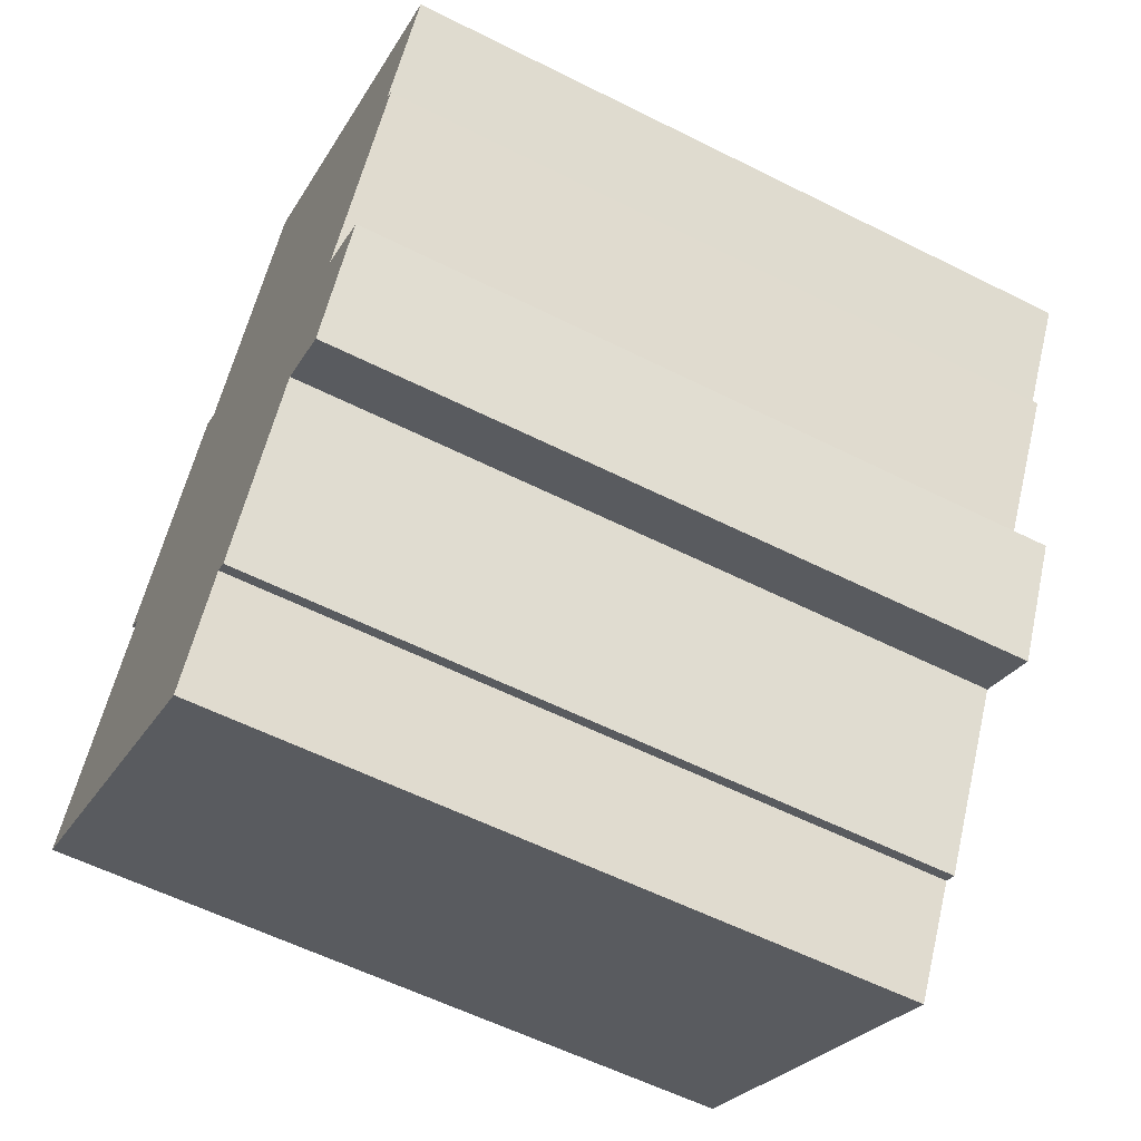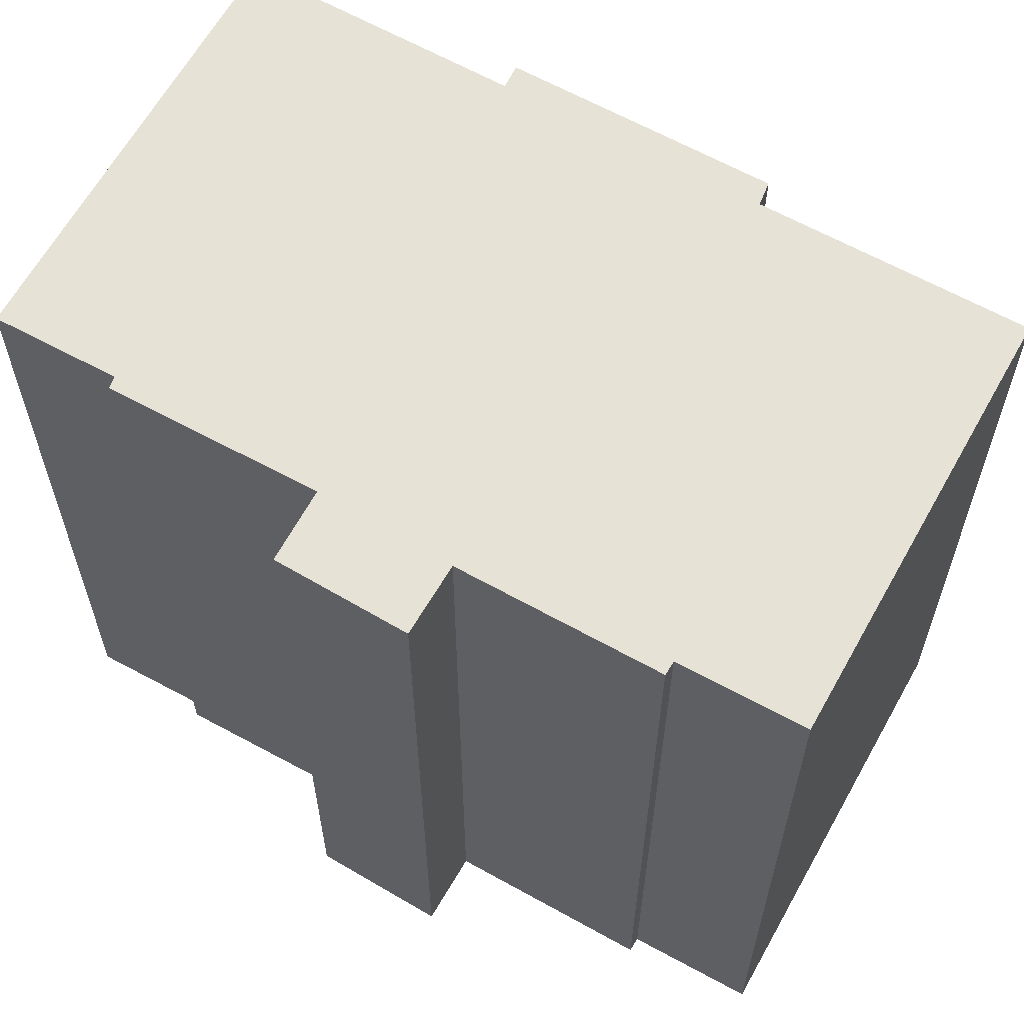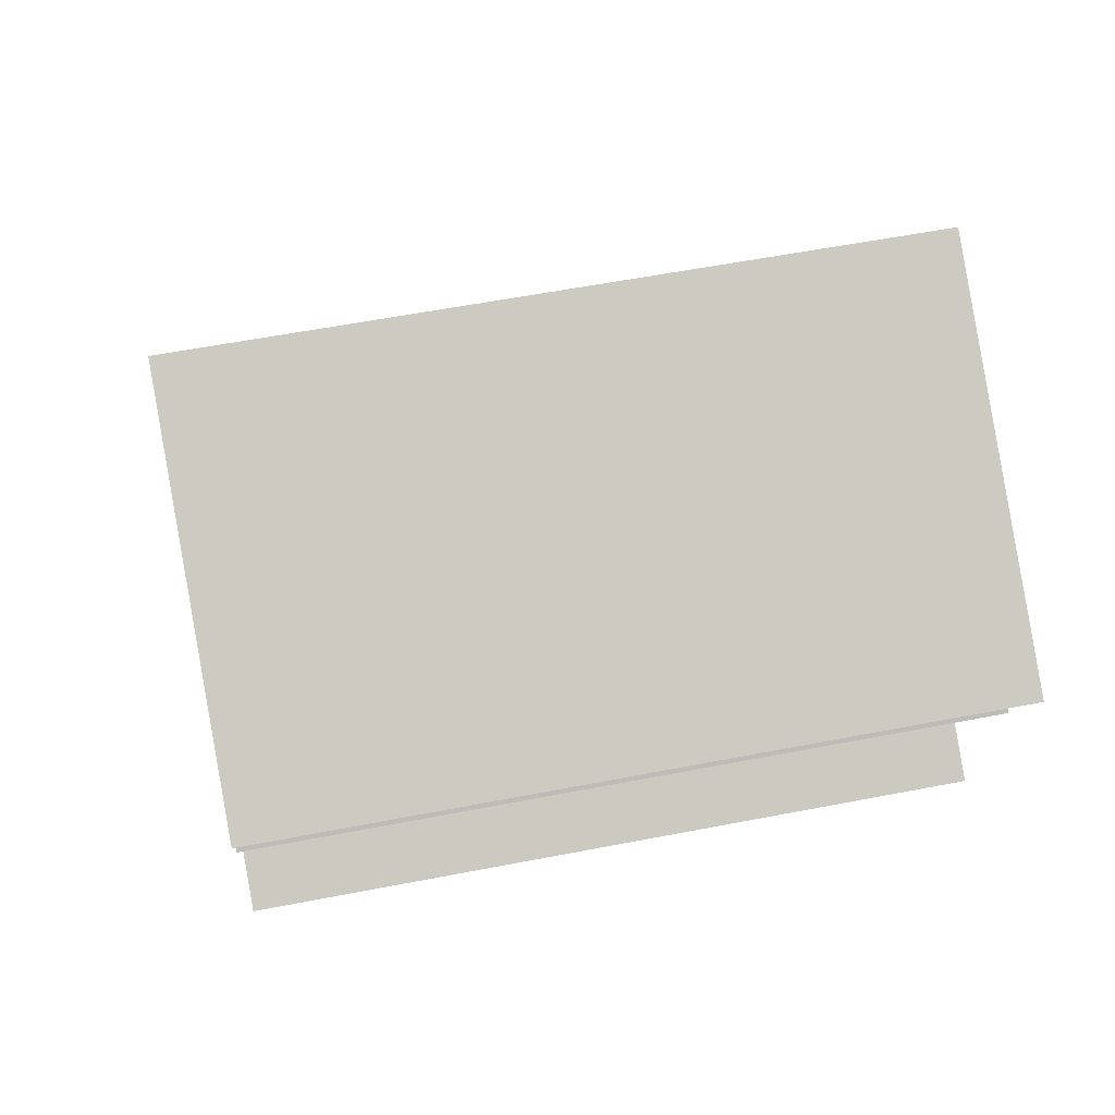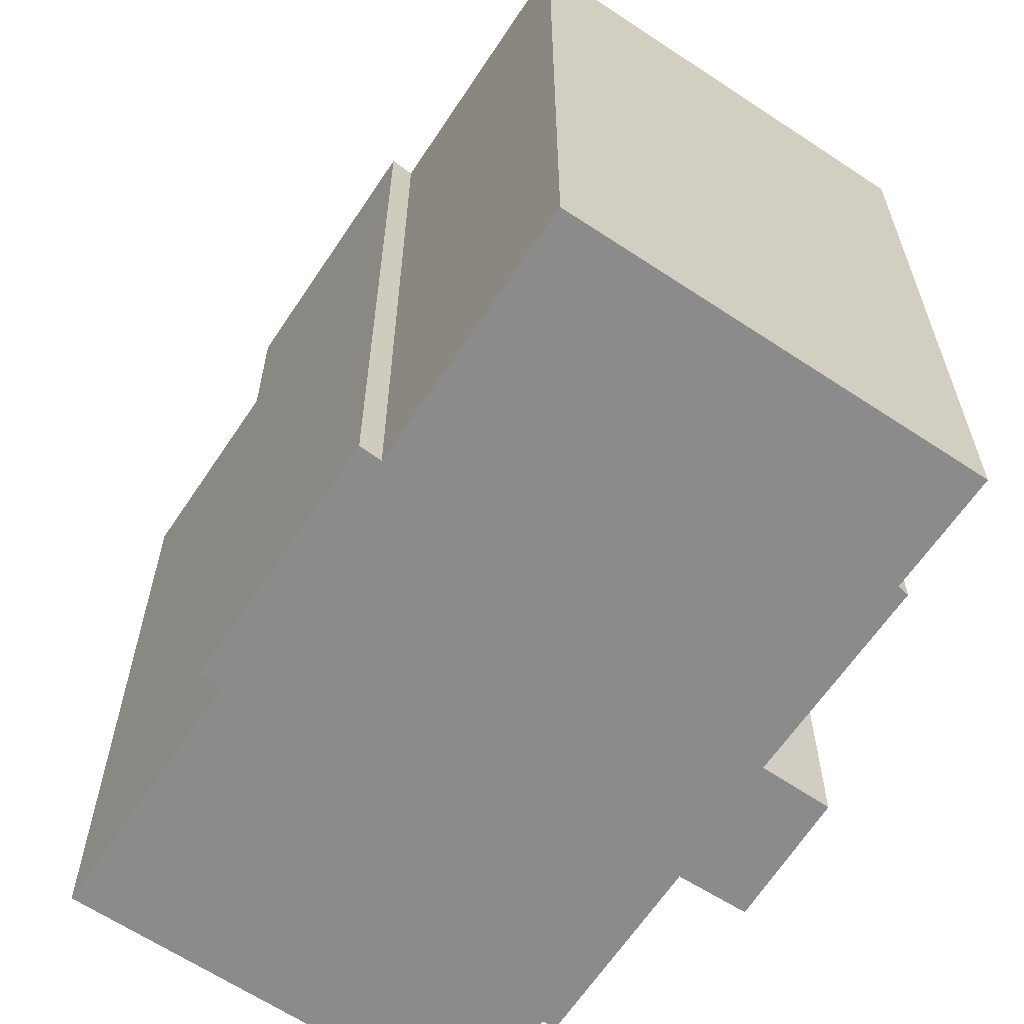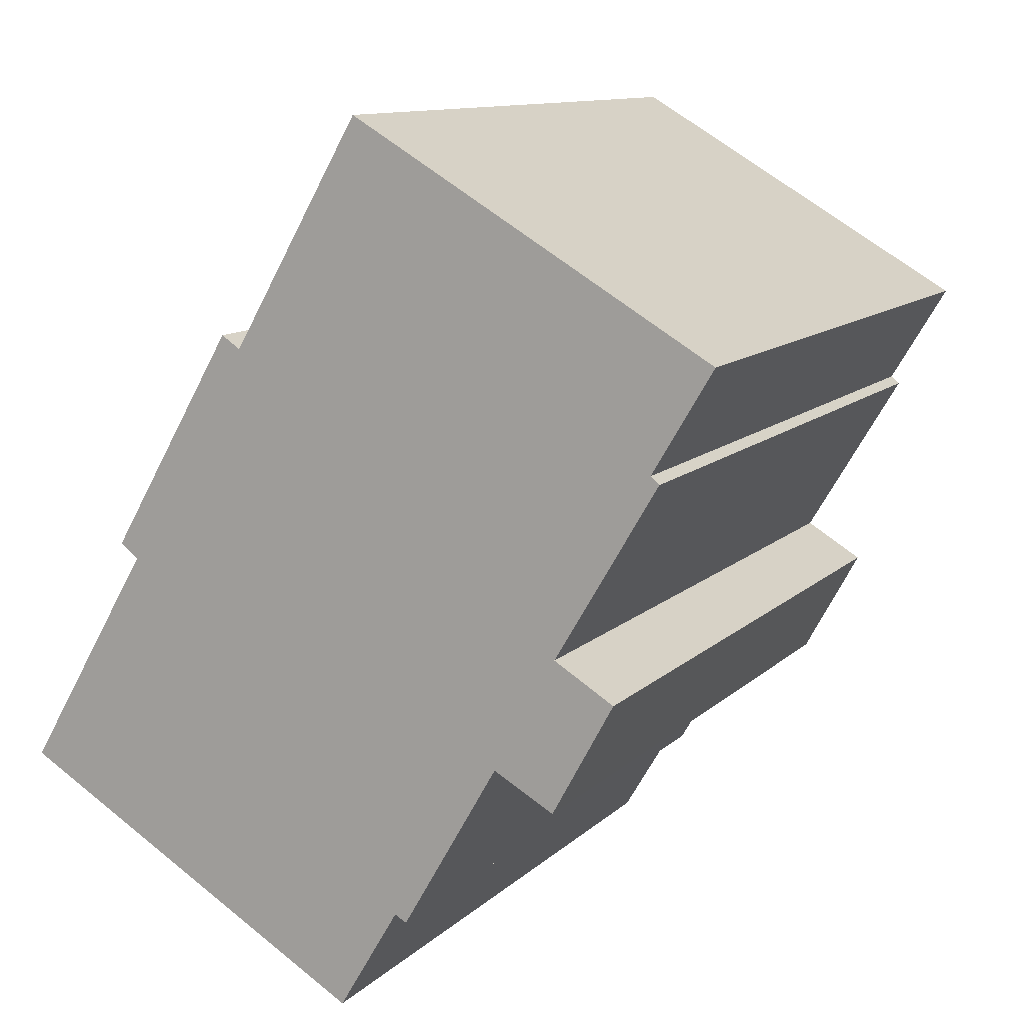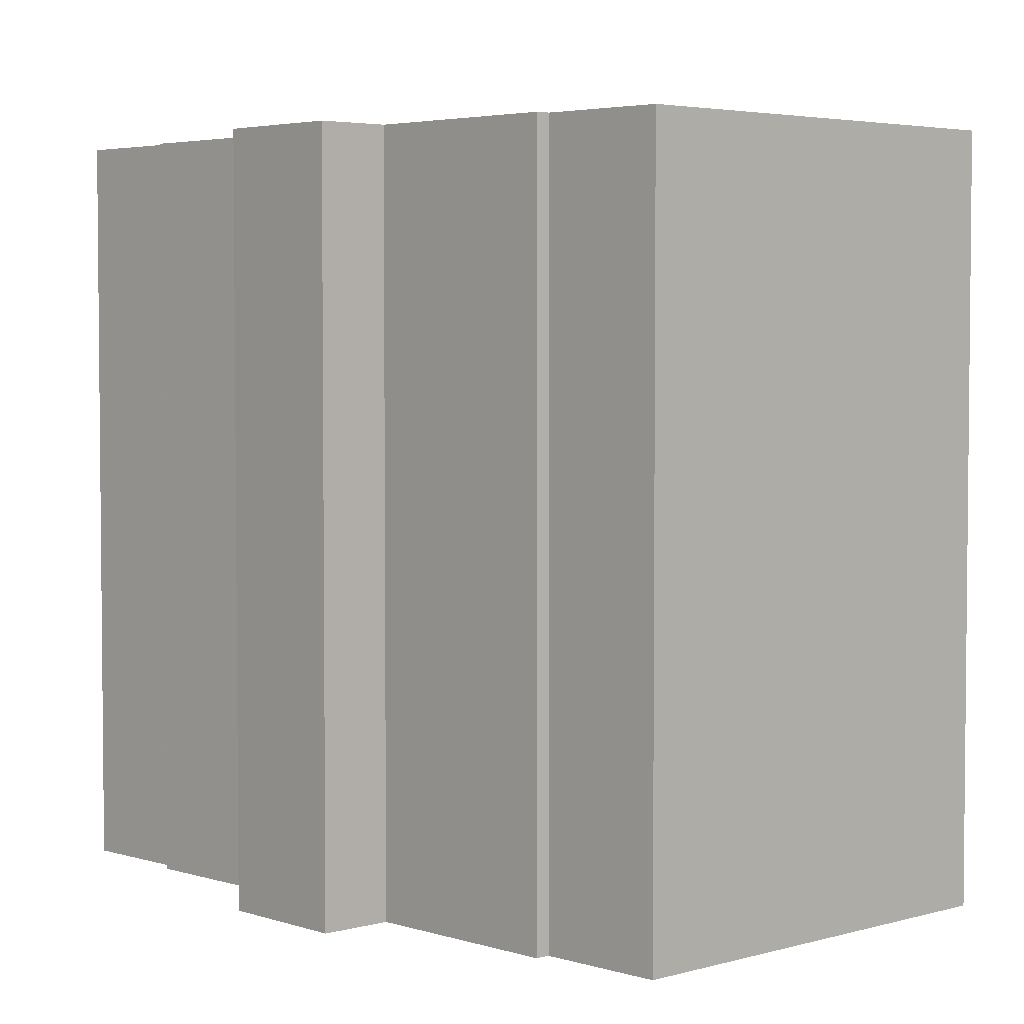
<metadata>
{"format":"obj","ext":"obj","renderer":"f3d","projection":"perspective","resolution":1024,"background":"white","views":[{"elev":-58.4,"azim":62.6,"up":"+Z"},{"elev":63.2,"azim":149.5,"up":"+Y"},{"elev":57.0,"azim":78.5,"up":"+Z"},{"elev":-63.9,"azim":-3.4,"up":"+Y"},{"elev":11.3,"azim":26.3,"up":"+Z"},{"elev":3.8,"azim":166.6,"up":"+Y"}]}
</metadata>
<code>
v  0 19.14 1.172e-15
v  11.38 19.14 -2.905
v  9.722 19.14 -5.71
v  14.32 19.14 1.468
v  11.7 19.14 -3.079
v  17.62 19.14 3.588
v  15.96 19.14 0.551
v  3.469 19.14 5.951
v  16 19.14 4.567
v  18.78 19.14 9.256
v  2.98 19.14 6.327
v  6.897 19.14 11.87
v  6.392 19.14 12.2
v  18.54 19.14 9.453
v  20.18 19.14 12.19
v  10.4 19.14 17.93
v  15.96 -3.374e-17 0.551
v  14.32 -8.989e-17 1.468
v  11.7 1.885e-16 -3.079
v  11.38 1.779e-16 -2.905
v  9.722 3.496e-16 -5.71
v  0 0 0
v  3.469 -3.644e-16 5.951
v  2.98 -3.874e-16 6.327
v  20.18 -7.465e-16 12.19
v  18.54 -5.788e-16 9.453
v  18.78 -5.668e-16 9.256
v  16 -2.796e-16 4.567
v  17.62 -2.197e-16 3.588
v  6.392 -7.472e-16 12.2
v  6.897 -7.266e-16 11.87
v  10.4 -1.098e-15 17.93
g defaultobject
f 1 2 3
f 2 1 4
f 4 5 2
f 4 6 7
f 6 4 1
f 6 1 8
f 6 8 9
f 9 8 10
f 10 8 11
f 10 11 12
f 12 11 13
f 10 12 14
f 14 12 15
f 16 15 12
f 17 4 7
f 4 17 18
f 19 2 5
f 2 19 20
f 21 1 3
f 1 21 22
f 23 11 8
f 11 23 24
f 18 5 4
f 5 18 19
f 20 3 2
f 3 20 21
f 25 14 15
f 14 25 26
f 27 9 10
f 9 27 28
f 29 7 6
f 7 29 17
f 22 8 1
f 8 22 23
f 24 13 11
f 13 24 30
f 31 16 12
f 16 31 32
f 30 12 13
f 12 30 31
f 32 15 16
f 15 32 25
f 26 10 14
f 10 26 27
f 28 6 9
f 6 28 29
f 24 31 30
f 31 24 25
f 25 24 26
f 26 24 27
f 27 24 28
f 28 24 23
f 28 23 22
f 28 22 29
f 29 22 18
f 29 18 17
f 25 32 31
f 22 20 18
f 20 22 21
f 19 18 20

</code>
